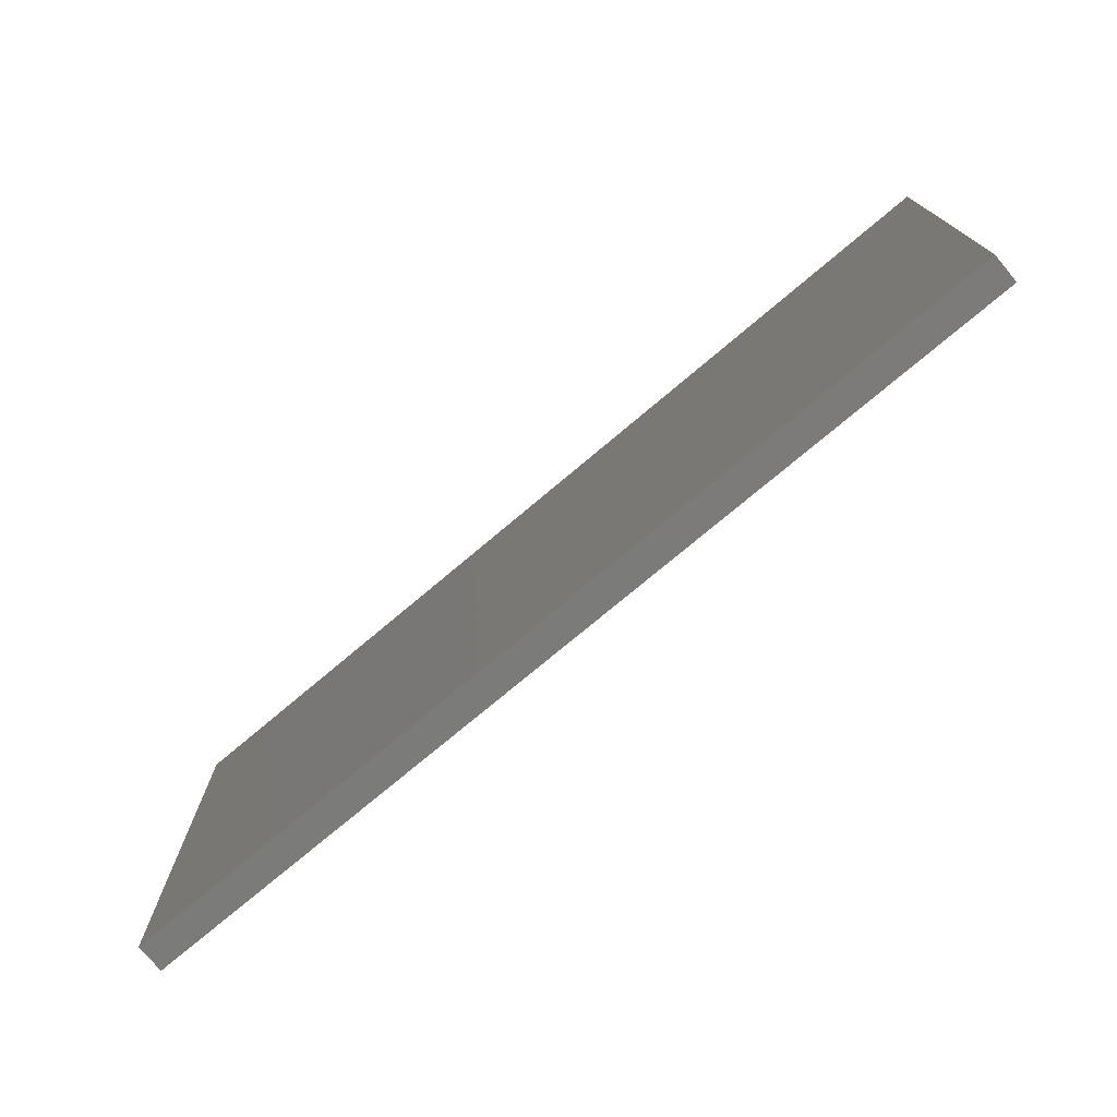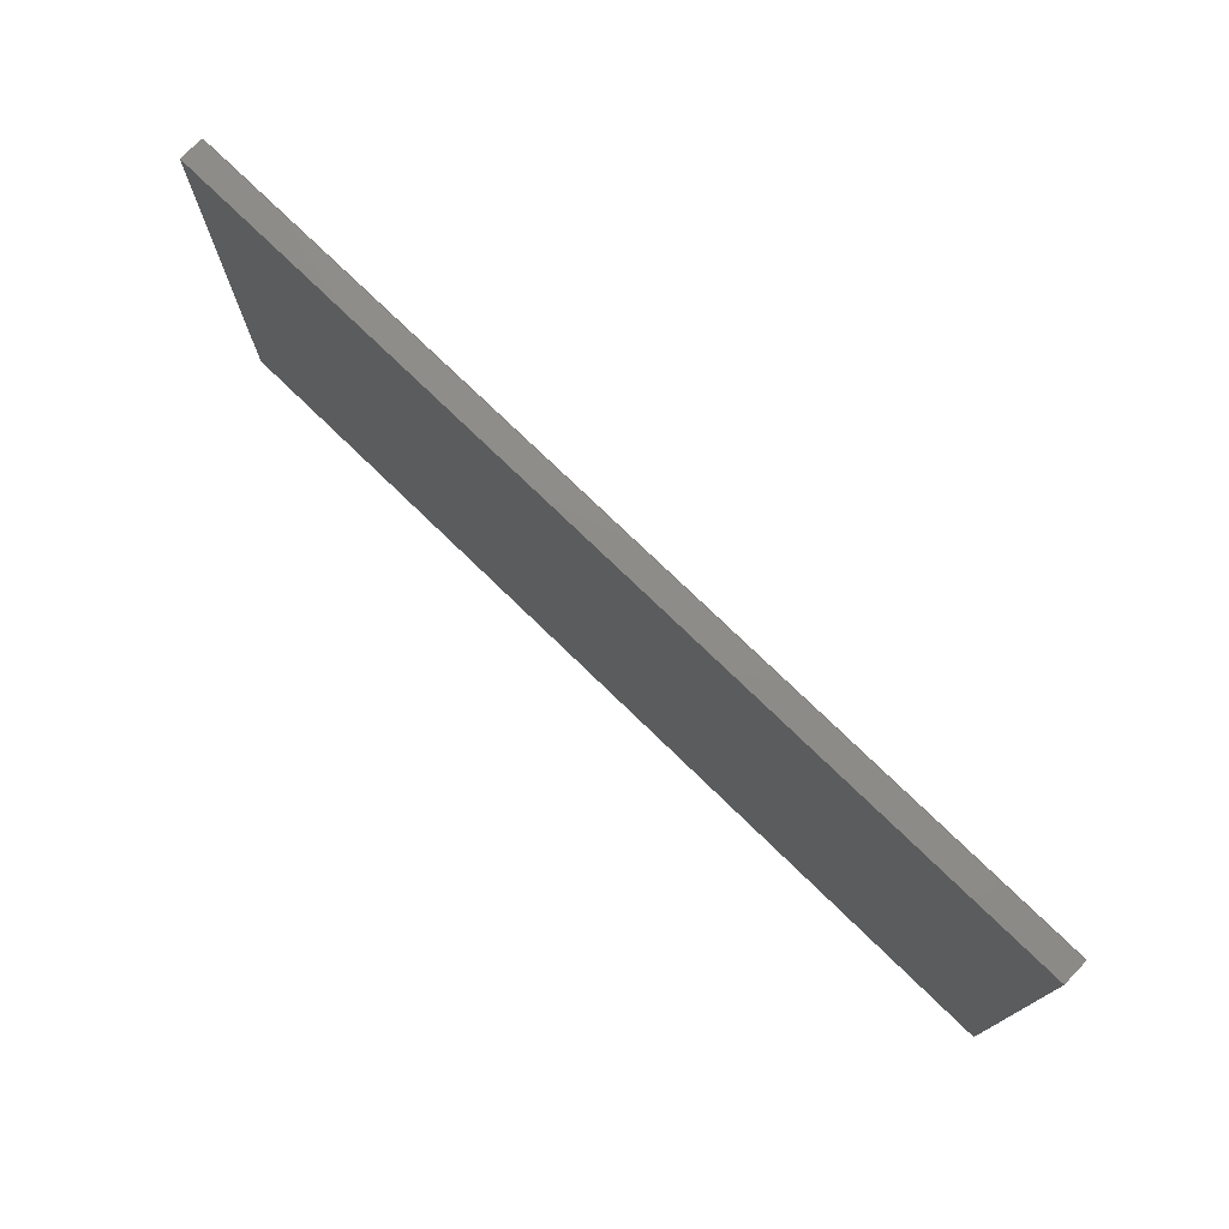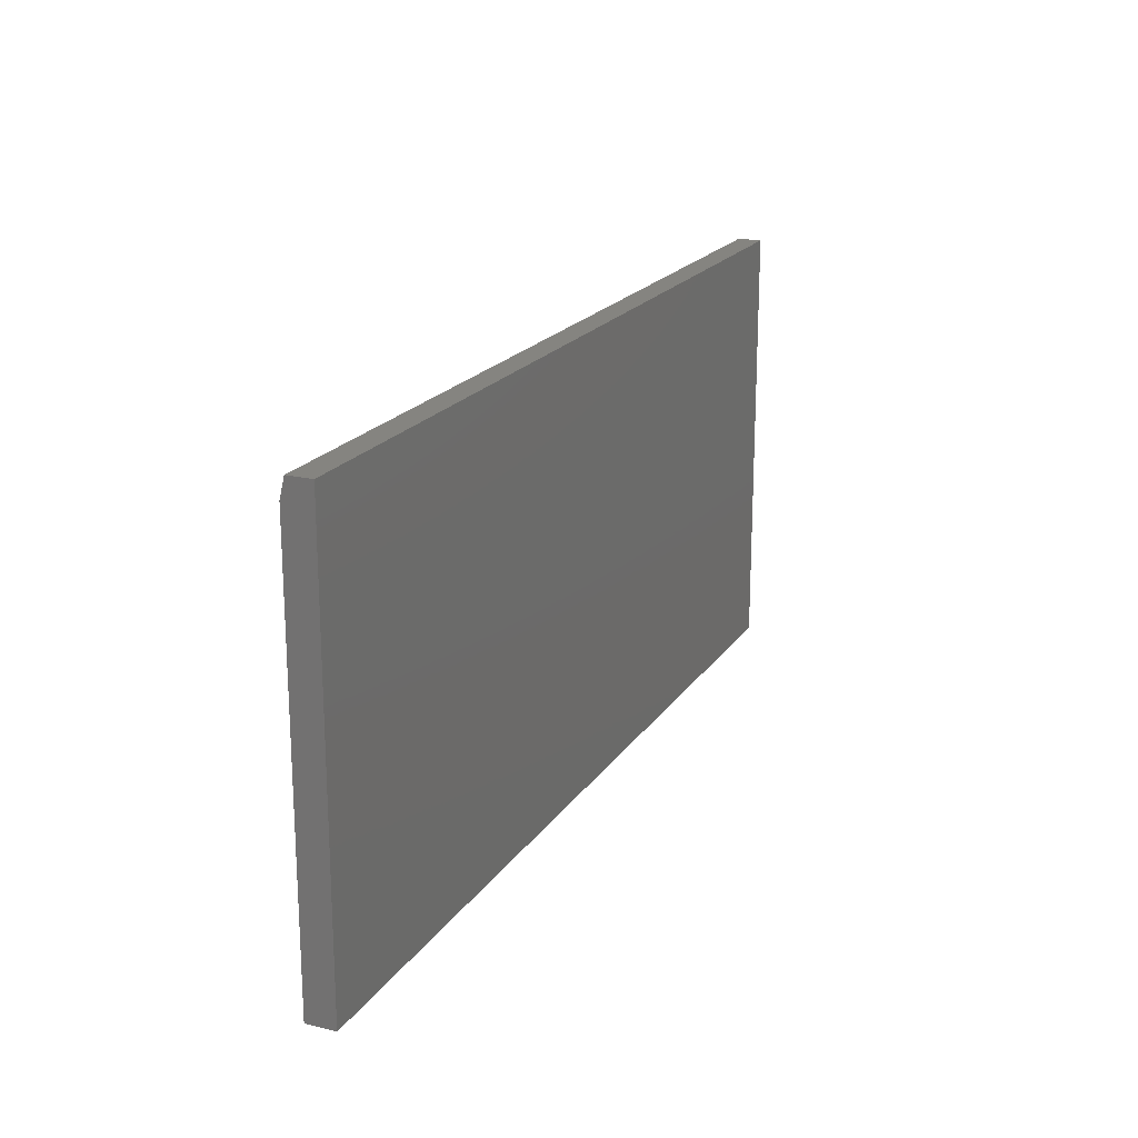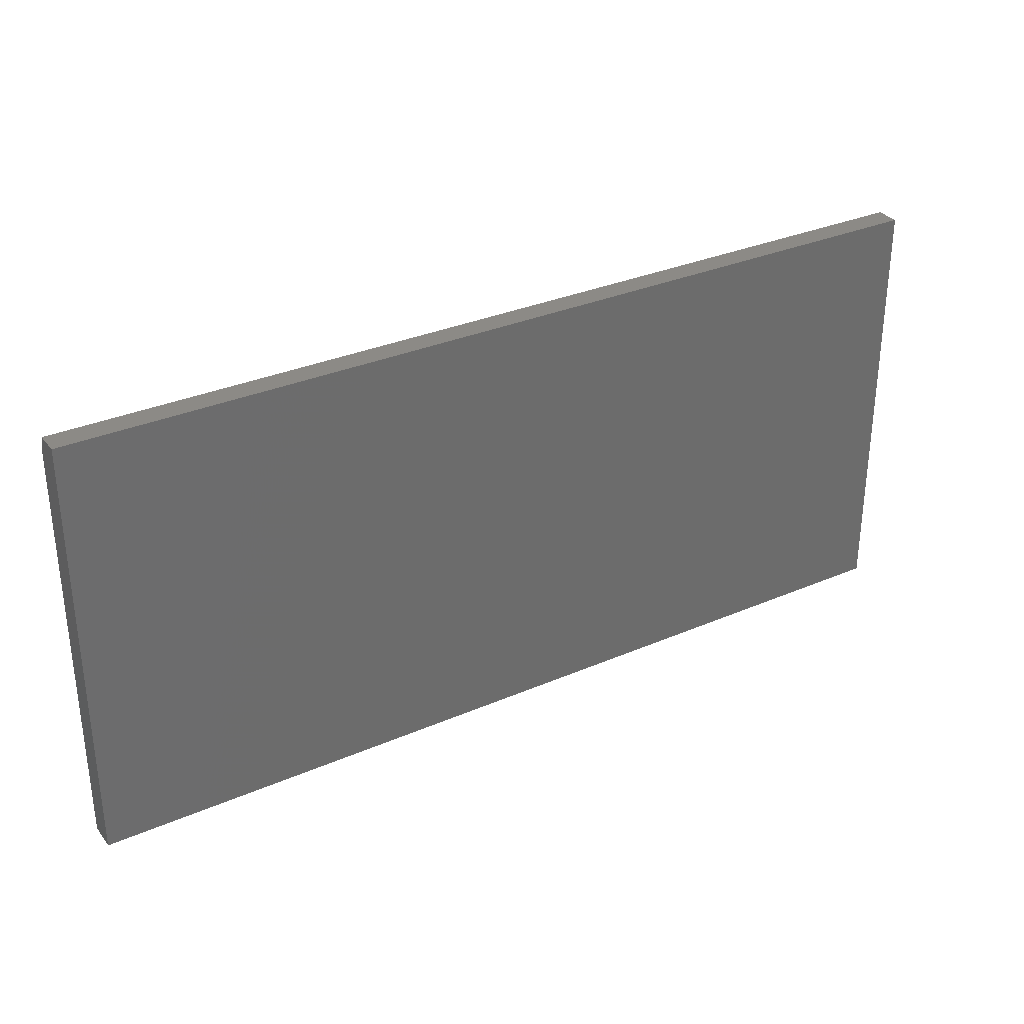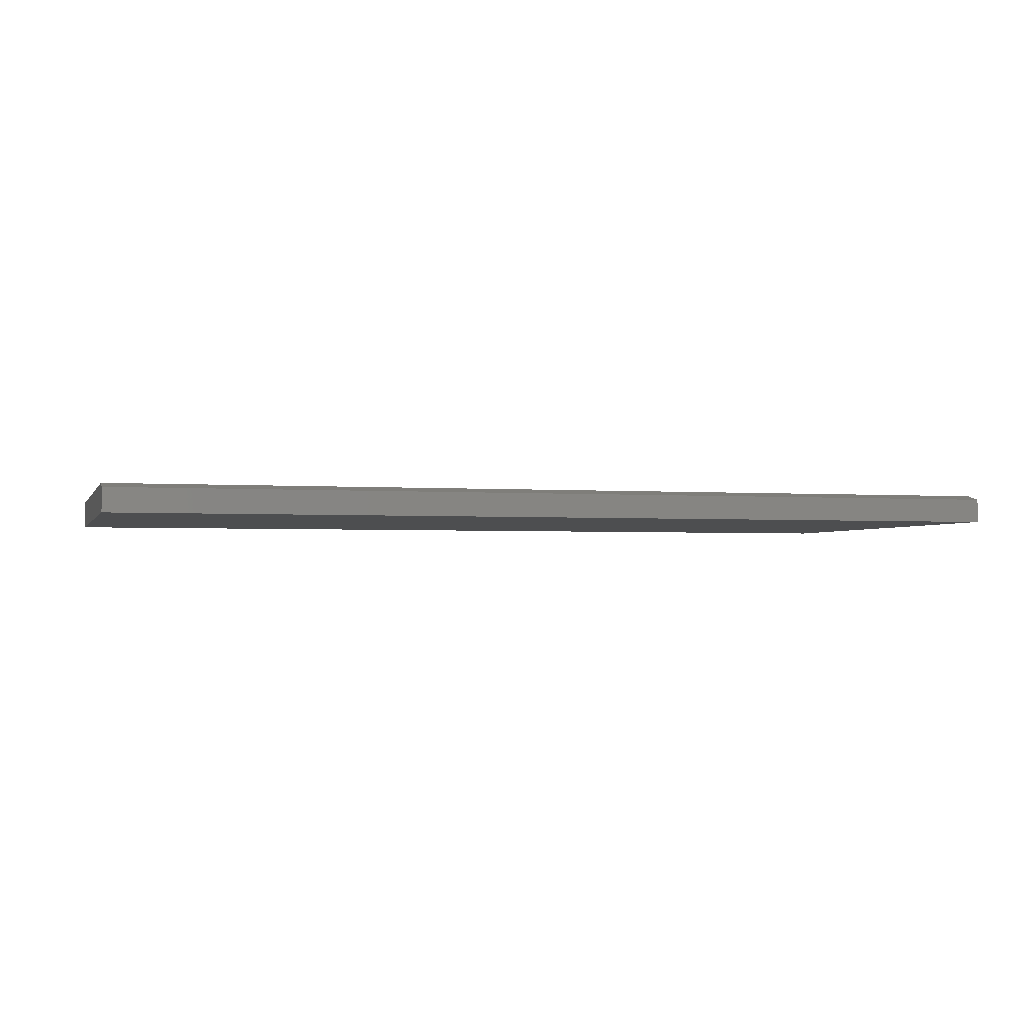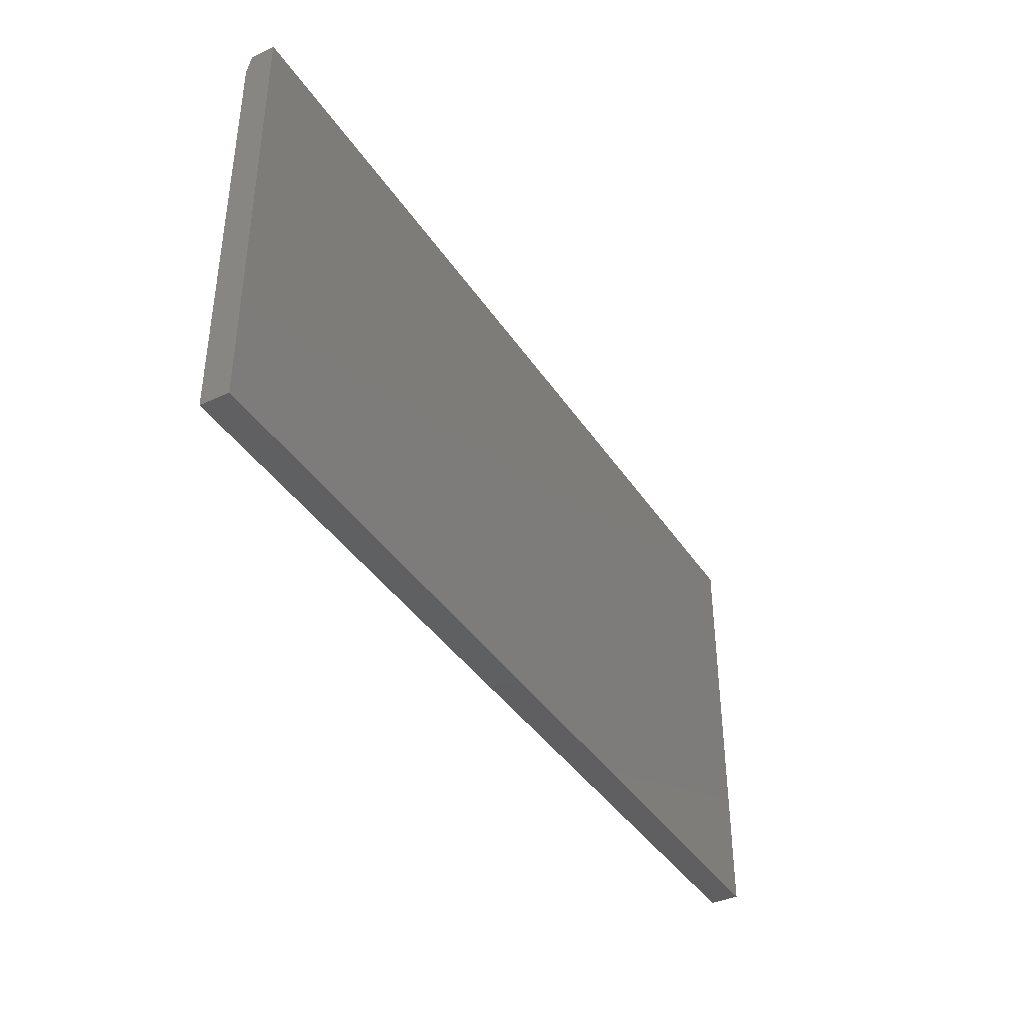
<metadata>
{"format":"stl","ext":"stl","renderer":"f3d","projection":"perspective","resolution":1024,"background":"white","views":[{"elev":-74.5,"azim":40.2,"up":"+Z"},{"elev":75.0,"azim":44.2,"up":"+Z"},{"elev":19.7,"azim":-65.9,"up":"+Z"},{"elev":31.8,"azim":-31.4,"up":"+Z"},{"elev":-2.4,"azim":-15.7,"up":"+Y"},{"elev":-39.9,"azim":-59.8,"up":"+Z"}]}
</metadata>
<code>
# stl→obj: 10 verts, 16 faces
v -0.75 0 -0.3594
v -0.75 3.771e-17 0.3199
v 0.75 1.665e-16 -0.3594
v 0.75 2.042e-16 0.3199
v -0.75 -0.04688 -0.3594
v -0.75 -0.04688 0.3512
v -0.75 -0.007812 0.3512
v 0.75 -0.04688 0.3512
v 0.75 -0.007812 0.3512
v 0.75 -0.04688 -0.3594
f 1 2 3
f 3 2 4
f 1 5 2
f 2 5 6
f 2 6 7
f 8 9 6
f 6 9 7
f 10 3 8
f 8 3 4
f 8 4 9
f 9 4 7
f 7 4 2
f 5 10 6
f 6 10 8
f 5 1 10
f 10 1 3

</code>
